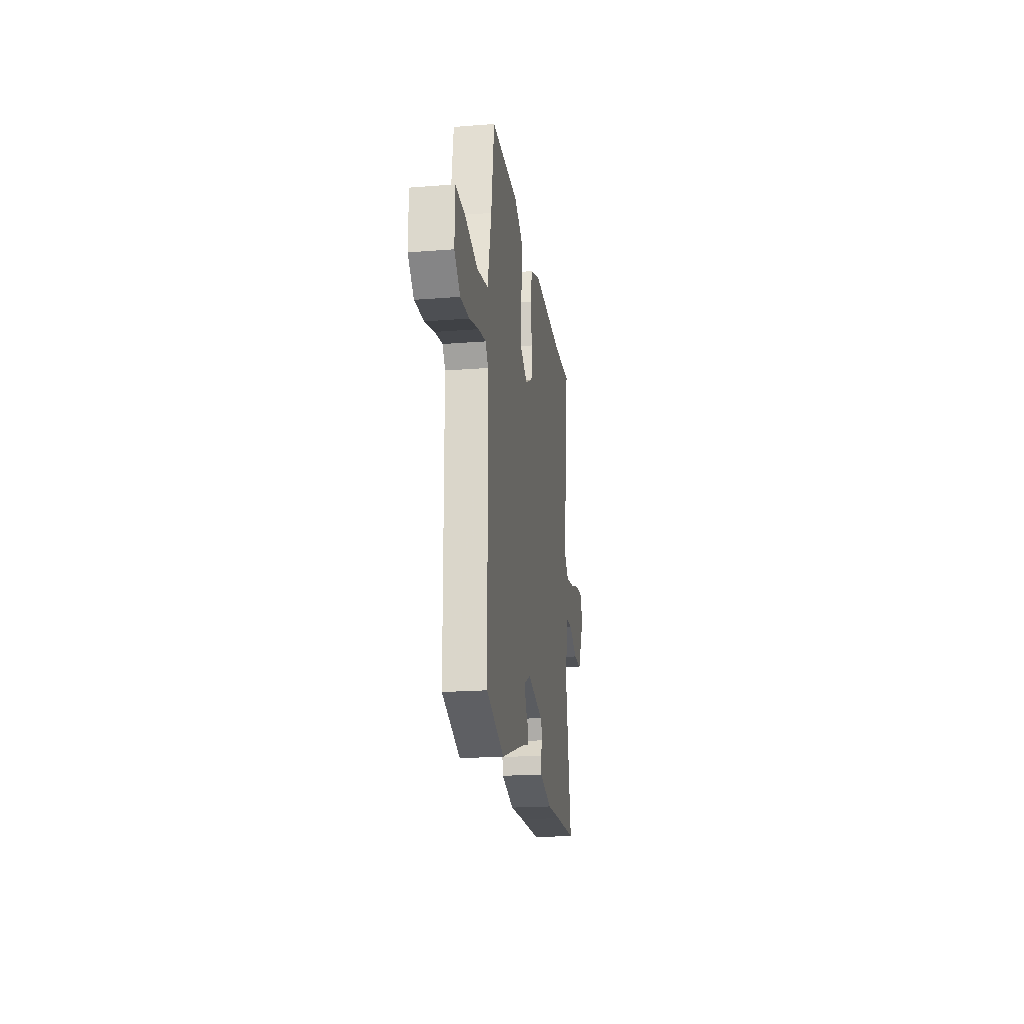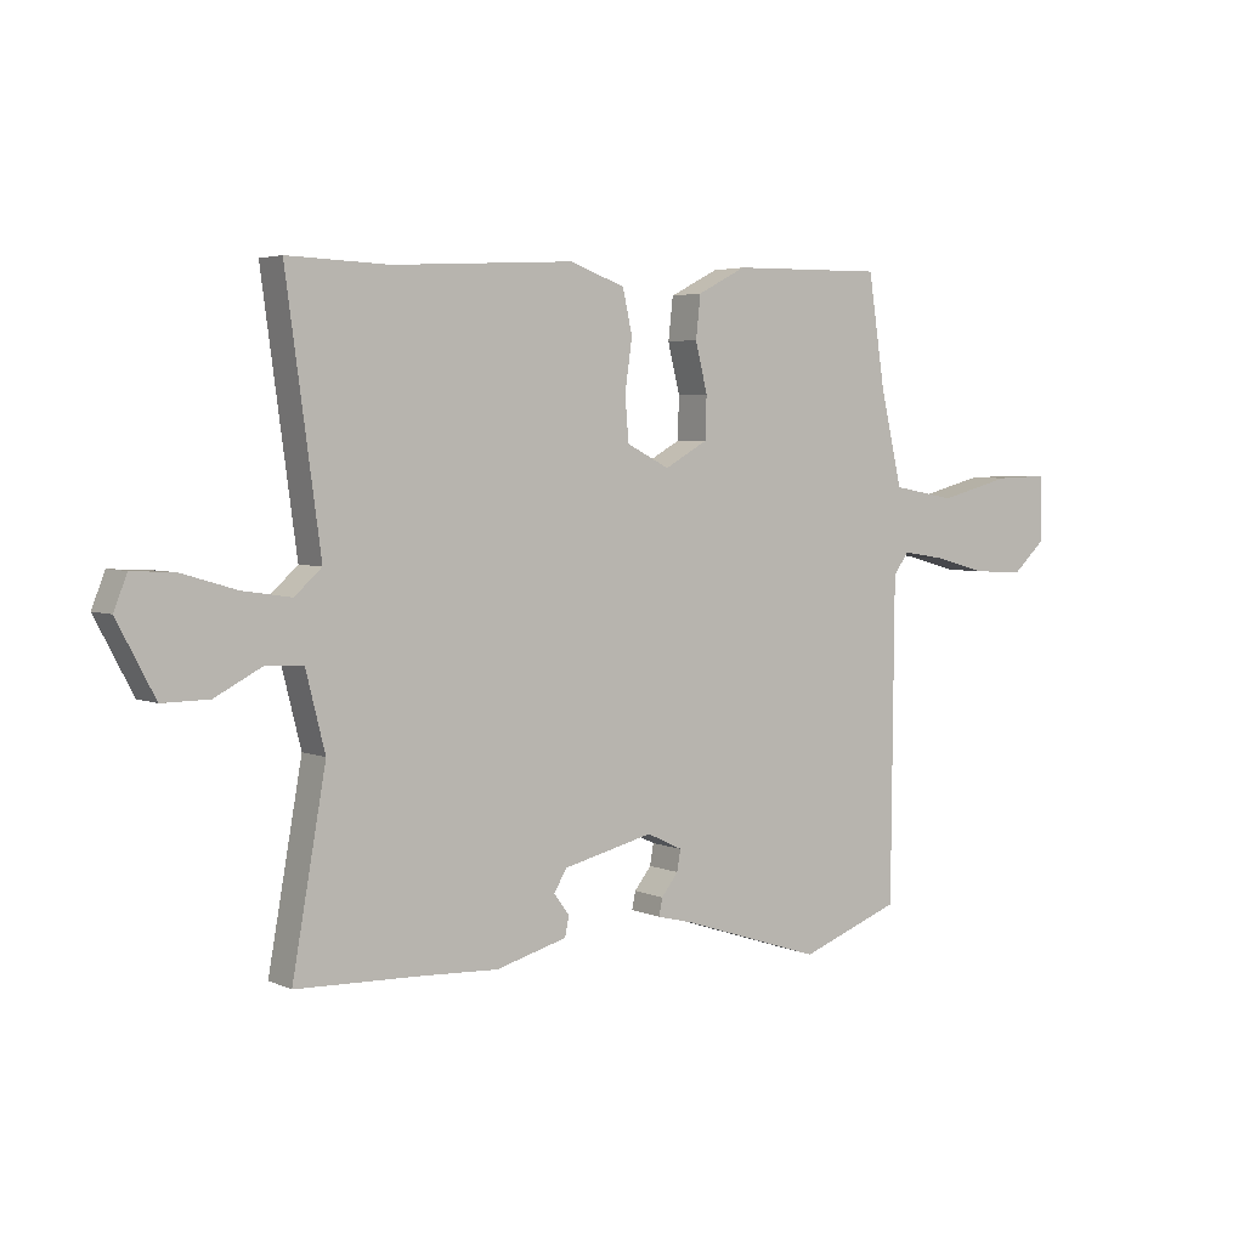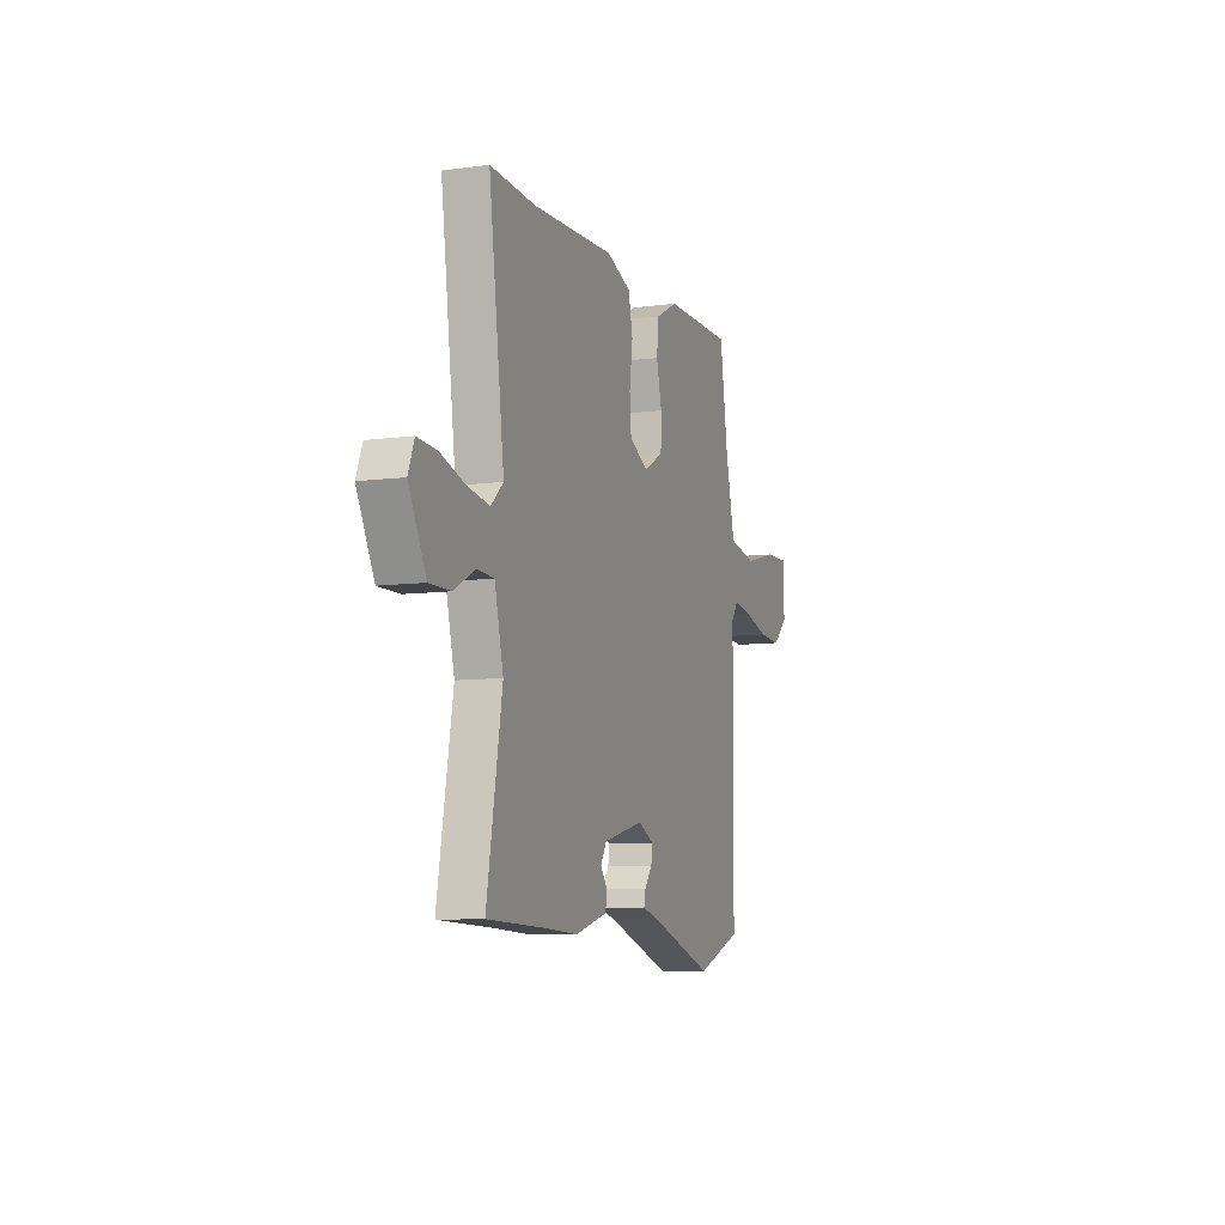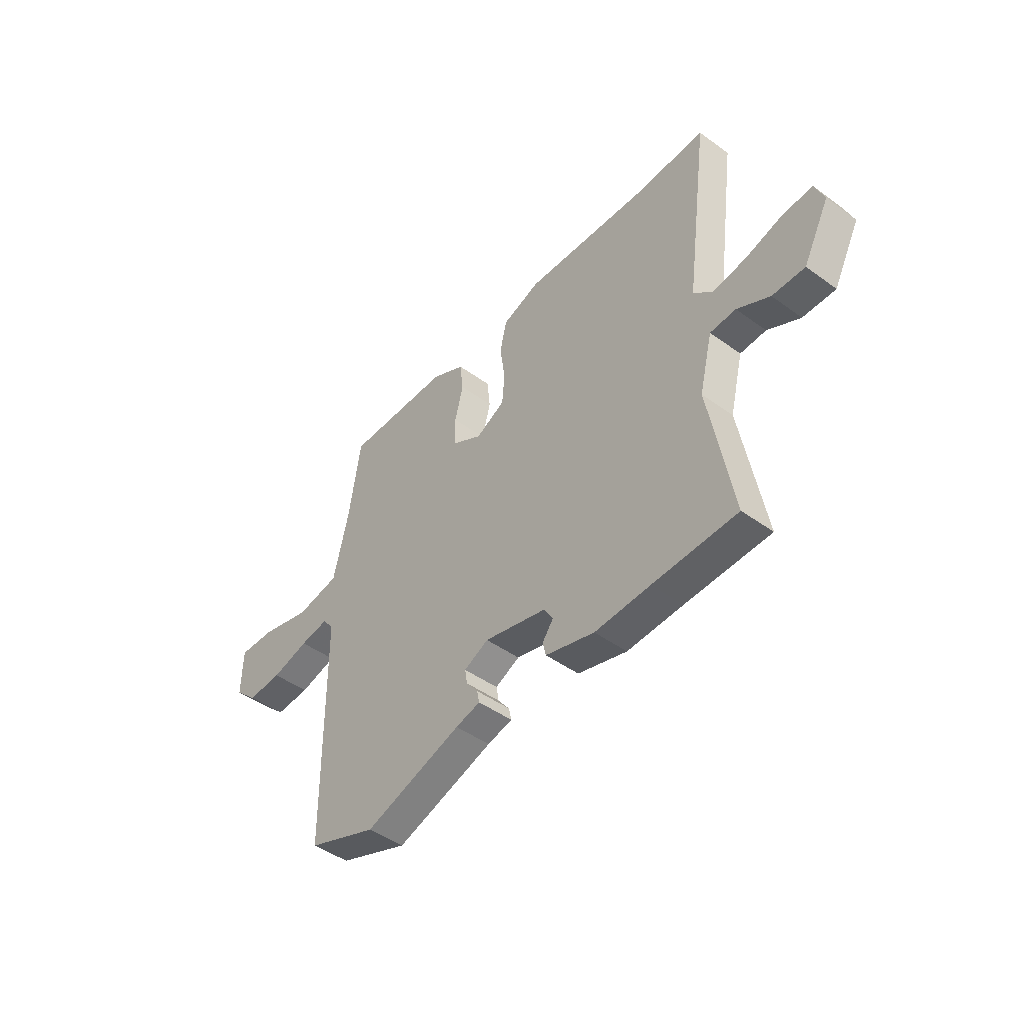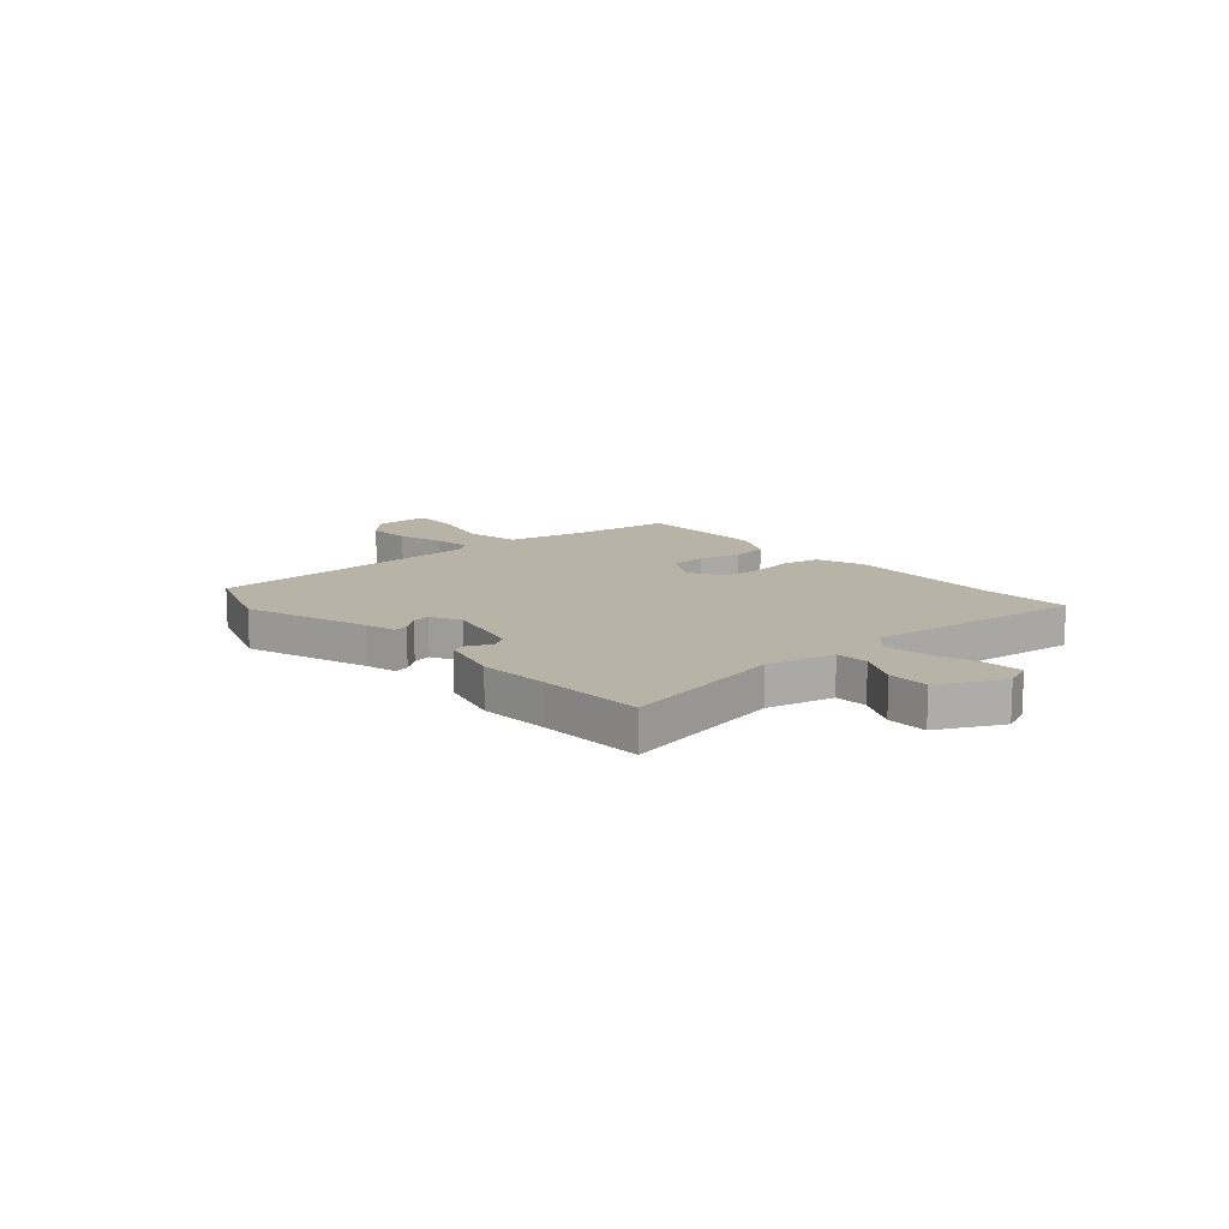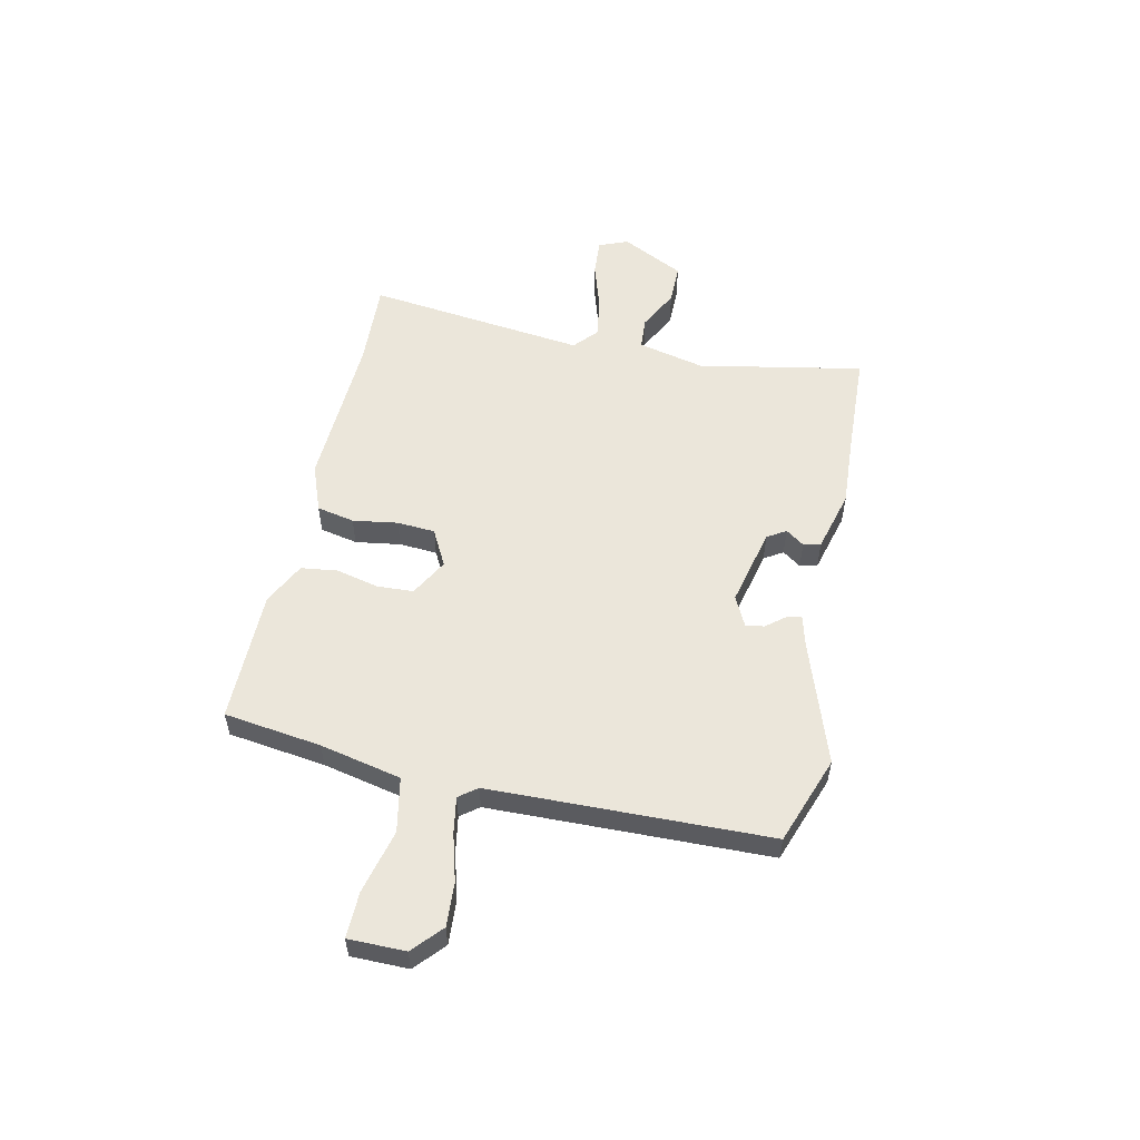
<metadata>
{"format":"obj","ext":"obj","renderer":"f3d","projection":"perspective","resolution":1024,"background":"white","views":[{"elev":-20.2,"azim":98.2,"up":"+Z"},{"elev":3.9,"azim":-35.4,"up":"+Z"},{"elev":-8.6,"azim":-70.3,"up":"+Z"},{"elev":-45.9,"azim":-129.8,"up":"+Z"},{"elev":12.8,"azim":-132.2,"up":"+Y"},{"elev":54.7,"azim":101.4,"up":"+Y"}]}
</metadata>
<code>
v -0.369 0.07 -0.504
v -0.571 0.07 -0.498
v -0.515 0.07 -0.181
v -0.547 0.07 -0.053
v -0.609 0.07 -0.05
v -0.687 0.07 -0.091
v -0.765 0.07 -0.092
v -0.828 0.07 0.028
v -0.806 0.07 0.084
v -0.735 0.07 0.08
v -0.644 0.07 0.053
v -0.563 0.07 0.041
v -0.518 0.07 0.082
v -0.575 0.07 0.503
v -0.407 0.07 0.497
v -0.105 0.07 0.514
v -0.013 0.07 0.481
v 0.003 0.07 0.409
v -0.009 0.07 0.323
v -0.003 0.07 0.25
v 0.068 0.07 0.214
v 0.14 0.07 0.255
v 0.142 0.07 0.325
v 0.122 0.07 0.406
v 0.13 0.07 0.476
v 0.211 0.07 0.518
v 0.467 0.07 0.522
v 0.495 0.07 0.336
v 0.531 0.07 0.181
v 0.636 0.07 0.162
v 0.758 0.07 0.194
v 0.846 0.07 0.197
v 0.848 0.07 0.088
v 0.793 0.07 0.037
v 0.709 0.07 0.041
v 0.619 0.07 0.065
v 0.549 0.07 0.076
v 0.523 0.07 0.041
v 0.518 0.07 -0.493
v 0.35 0.07 -0.556
v 0.114 0.07 -0.479
v 0.054 0.07 -0.464
v 0.06 0.07 -0.435
v 0.088 0.07 -0.399
v 0.094 0.07 -0.364
v 0.035 0.07 -0.336
v -0.115 0.07 -0.373
v -0.137 0.07 -0.409
v -0.111 0.07 -0.444
v -0.118 0.07 -0.477
v -0.236 0.07 -0.51
v -0.369 0 -0.504
v -0.571 0 -0.498
v -0.515 0 -0.181
v -0.547 0 -0.053
v -0.609 0 -0.05
v -0.687 0 -0.091
v -0.765 0 -0.092
v -0.828 0 0.028
v -0.806 0 0.084
v -0.735 0 0.08
v -0.644 0 0.053
v -0.563 0 0.041
v -0.518 0 0.082
v -0.575 0 0.503
v -0.407 0 0.497
v -0.105 0 0.514
v -0.013 0 0.481
v 0.003 0 0.409
v -0.009 0 0.323
v -0.003 0 0.25
v 0.068 0 0.214
v 0.14 0 0.255
v 0.142 0 0.325
v 0.122 0 0.406
v 0.13 0 0.476
v 0.211 0 0.518
v 0.467 0 0.522
v 0.495 0 0.336
v 0.531 0 0.181
v 0.636 0 0.162
v 0.758 0 0.194
v 0.846 0 0.197
v 0.848 0 0.088
v 0.793 0 0.037
v 0.709 0 0.041
v 0.619 0 0.065
v 0.549 0 0.076
v 0.523 0 0.041
v 0.518 0 -0.493
v 0.35 0 -0.556
v 0.114 0 -0.479
v 0.054 0 -0.464
v 0.06 0 -0.435
v 0.088 0 -0.399
v 0.094 0 -0.364
v 0.035 0 -0.336
v -0.115 0 -0.373
v -0.137 0 -0.409
v -0.111 0 -0.444
v -0.118 0 -0.477
v -0.236 0 -0.51
f 48 49 50 51
f 47 48 51 1
f 41 42 43 44
f 41 44 45
f 38 39 40 41
f 37 38 41 45
f 33 34 35 36
f 33 36 37
f 30 31 32 33
f 29 30 33 37
f 28 29 37 45
f 23 24 25 26
f 22 23 26 27
f 16 17 18 19
f 15 16 19 20
f 13 14 15 20
f 12 13 20 21
f 8 9 10 11
f 8 11 12
f 5 6 7 8
f 4 5 8 12
f 3 4 12 21
f 47 1 2 3
f 46 47 3 21
f 45 46 21 22
f 22 27 28 45
f 102 101 100 99
f 52 102 99 98
f 95 94 93 92
f 96 95 92
f 92 91 90 89
f 96 92 89 88
f 87 86 85 84
f 88 87 84
f 84 83 82 81
f 88 84 81 80
f 96 88 80 79
f 77 76 75 74
f 78 77 74 73
f 70 69 68 67
f 71 70 67 66
f 71 66 65 64
f 72 71 64 63
f 62 61 60 59
f 63 62 59
f 59 58 57 56
f 63 59 56 55
f 72 63 55 54
f 54 53 52 98
f 72 54 98 97
f 73 72 97 96
f 96 79 78 73
f 1 52 53 2
f 2 53 54 3
f 3 54 55 4
f 4 55 56 5
f 5 56 57 6
f 6 57 58 7
f 7 58 59 8
f 8 59 60 9
f 9 60 61 10
f 10 61 62 11
f 11 62 63 12
f 12 63 64 13
f 13 64 65 14
f 14 65 66 15
f 15 66 67 16
f 16 67 68 17
f 17 68 69 18
f 18 69 70 19
f 19 70 71 20
f 20 71 72 21
f 21 72 73 22
f 22 73 74 23
f 23 74 75 24
f 24 75 76 25
f 25 76 77 26
f 26 77 78 27
f 27 78 79 28
f 28 79 80 29
f 29 80 81 30
f 30 81 82 31
f 31 82 83 32
f 32 83 84 33
f 33 84 85 34
f 34 85 86 35
f 35 86 87 36
f 36 87 88 37
f 37 88 89 38
f 38 89 90 39
f 39 90 91 40
f 40 91 92 41
f 41 92 93 42
f 42 93 94 43
f 43 94 95 44
f 44 95 96 45
f 45 96 97 46
f 46 97 98 47
f 47 98 99 48
f 48 99 100 49
f 49 100 101 50
f 50 101 102 51
f 51 102 52 1

</code>
